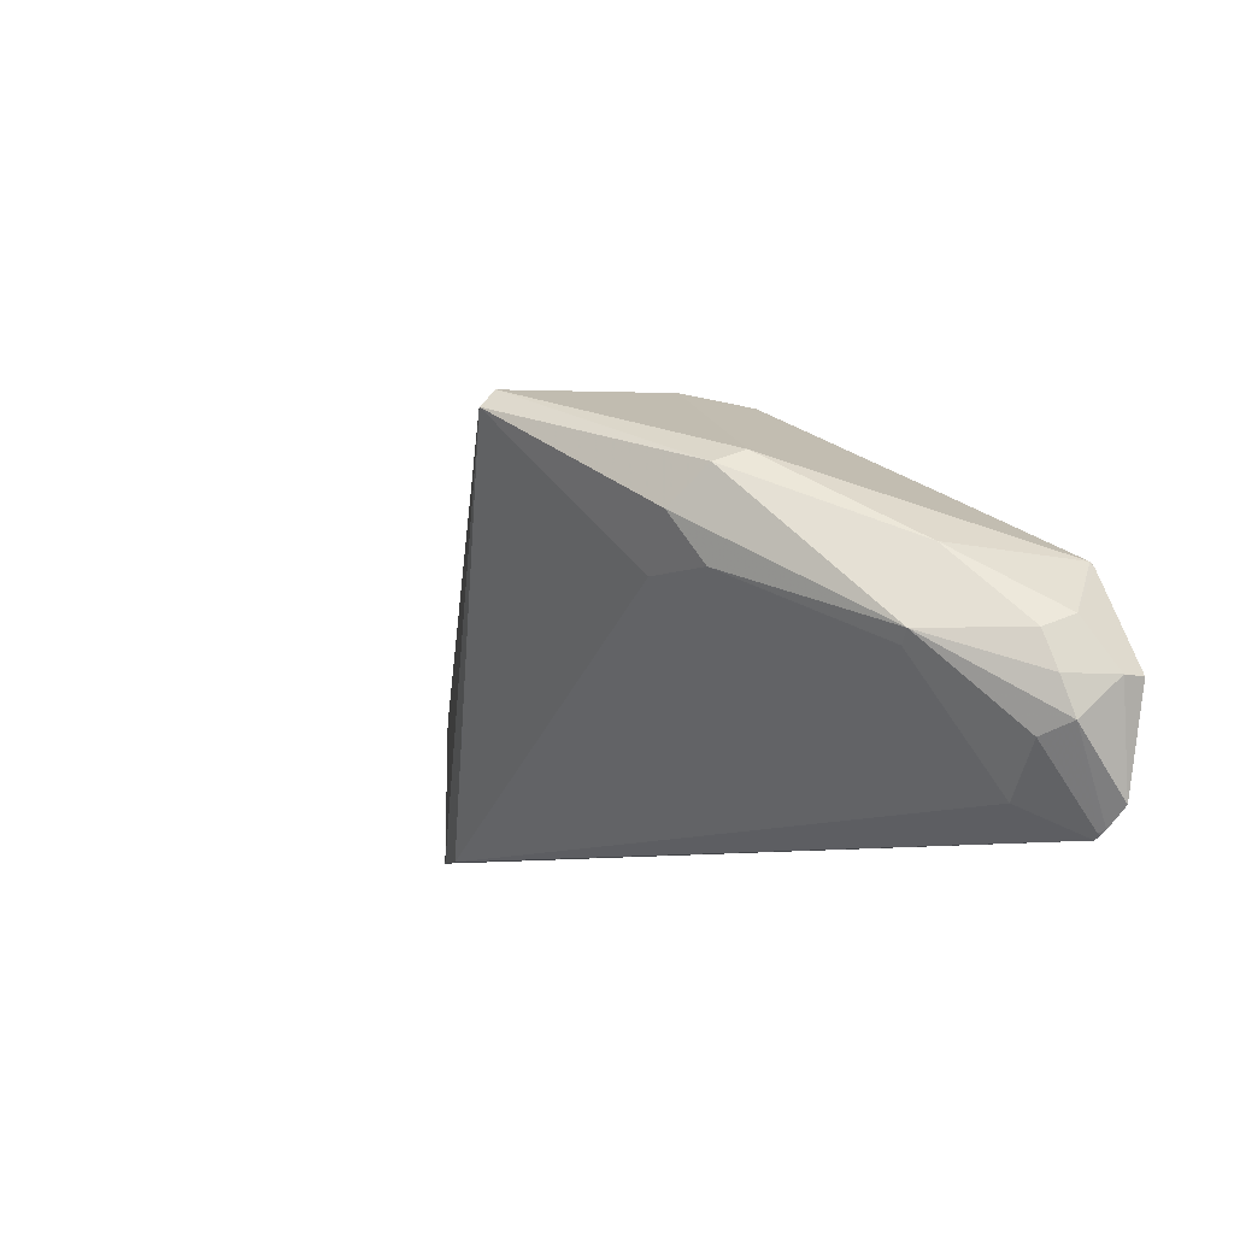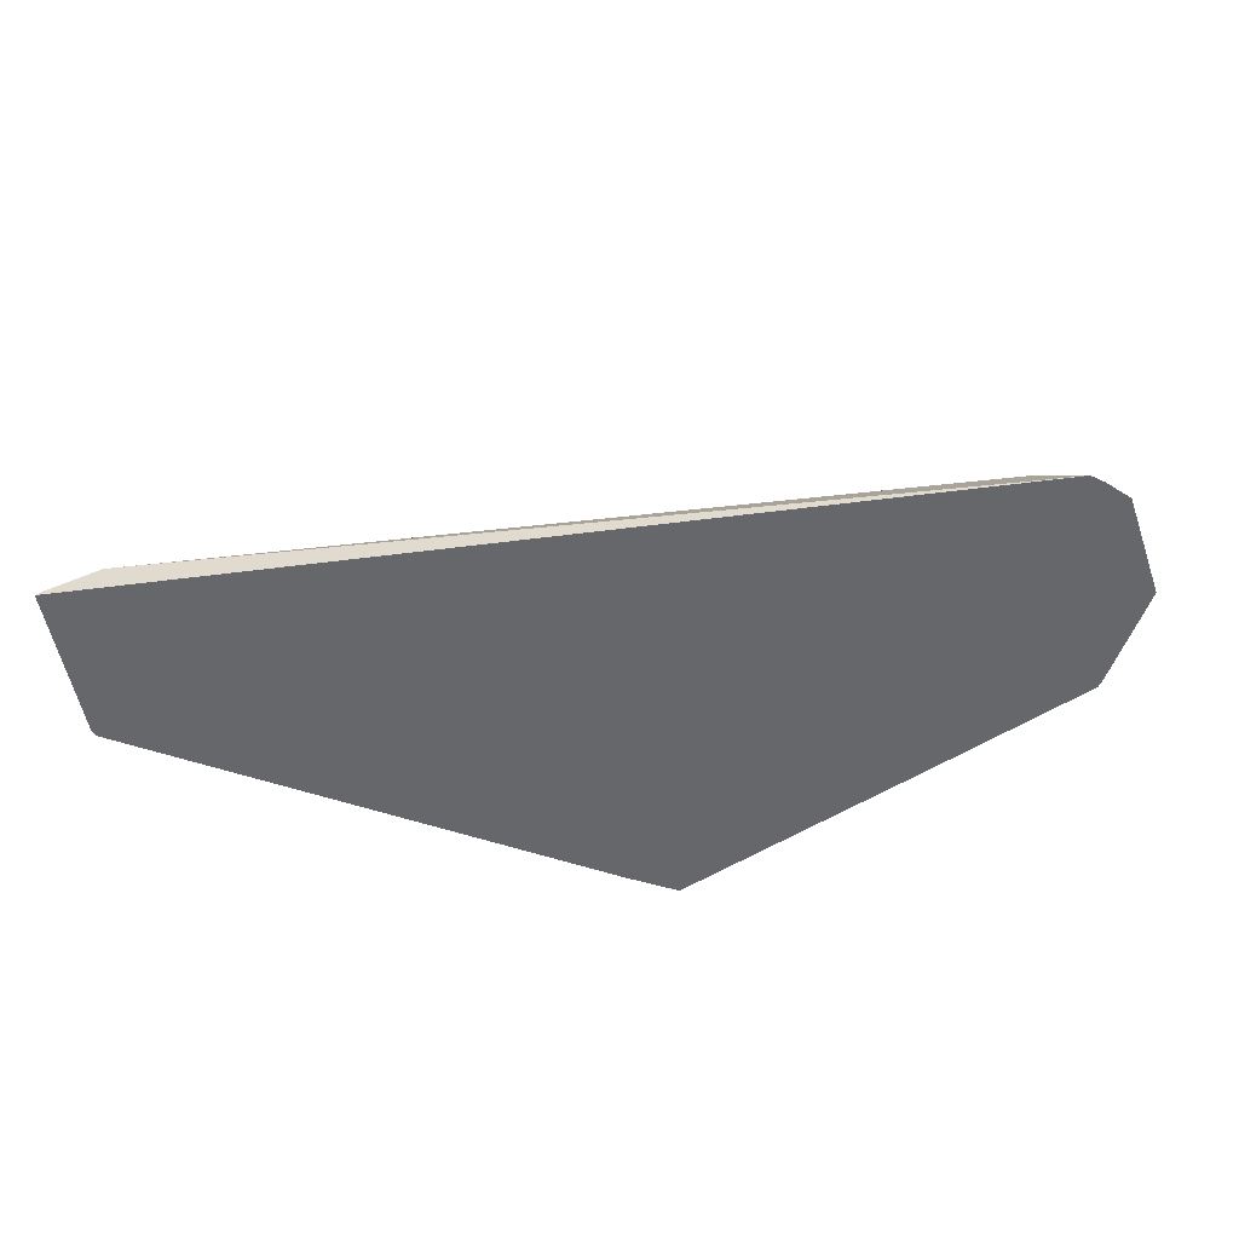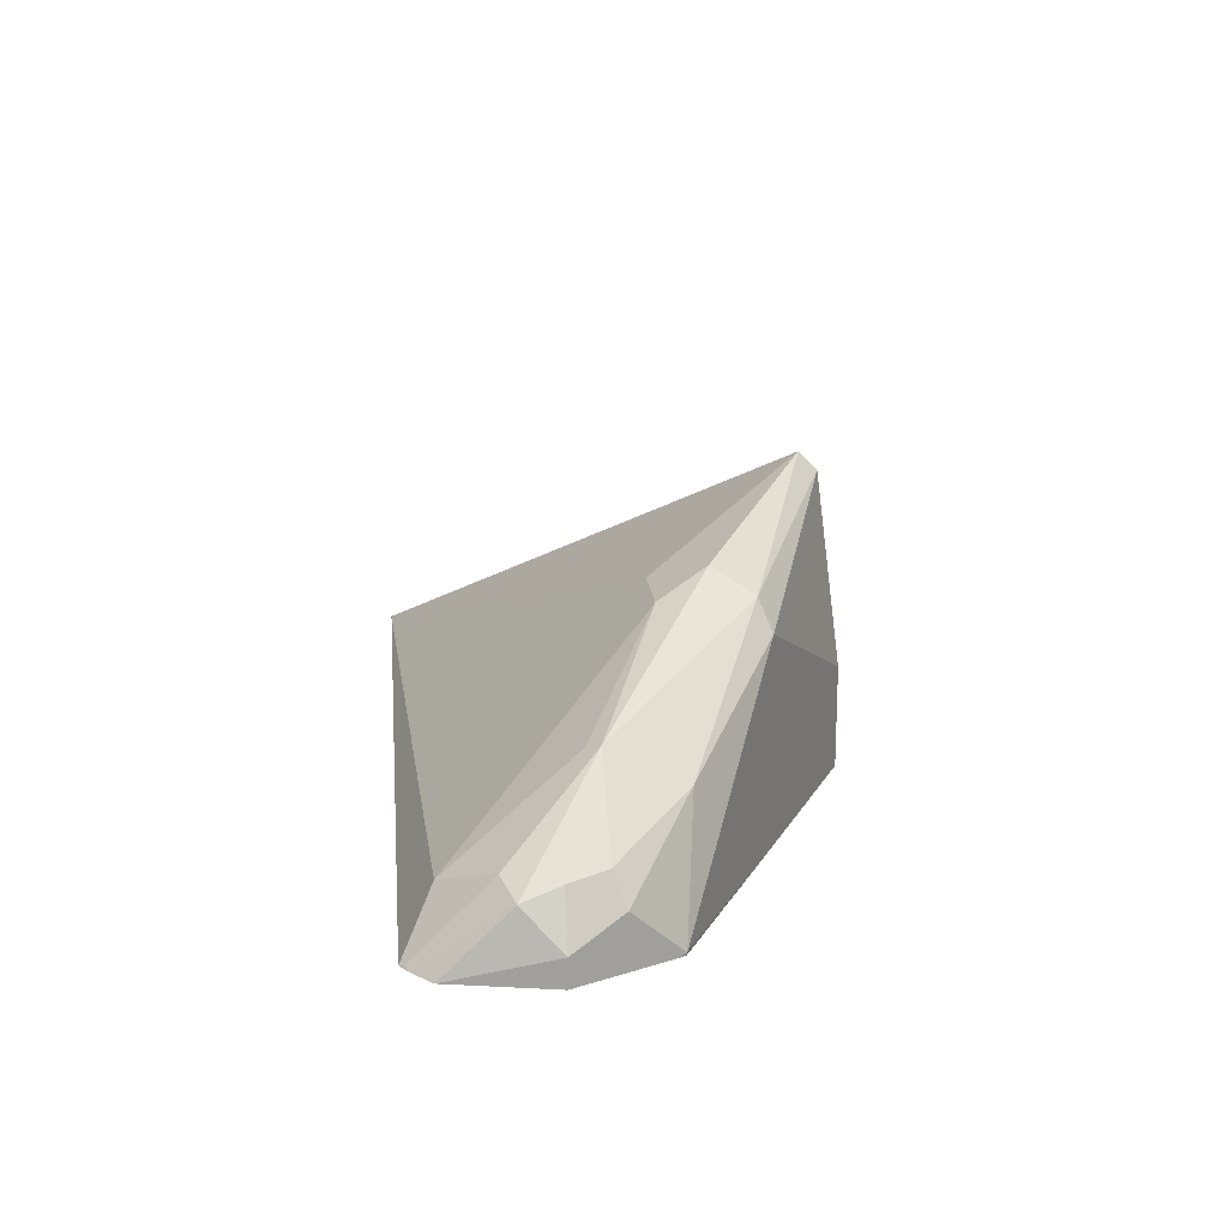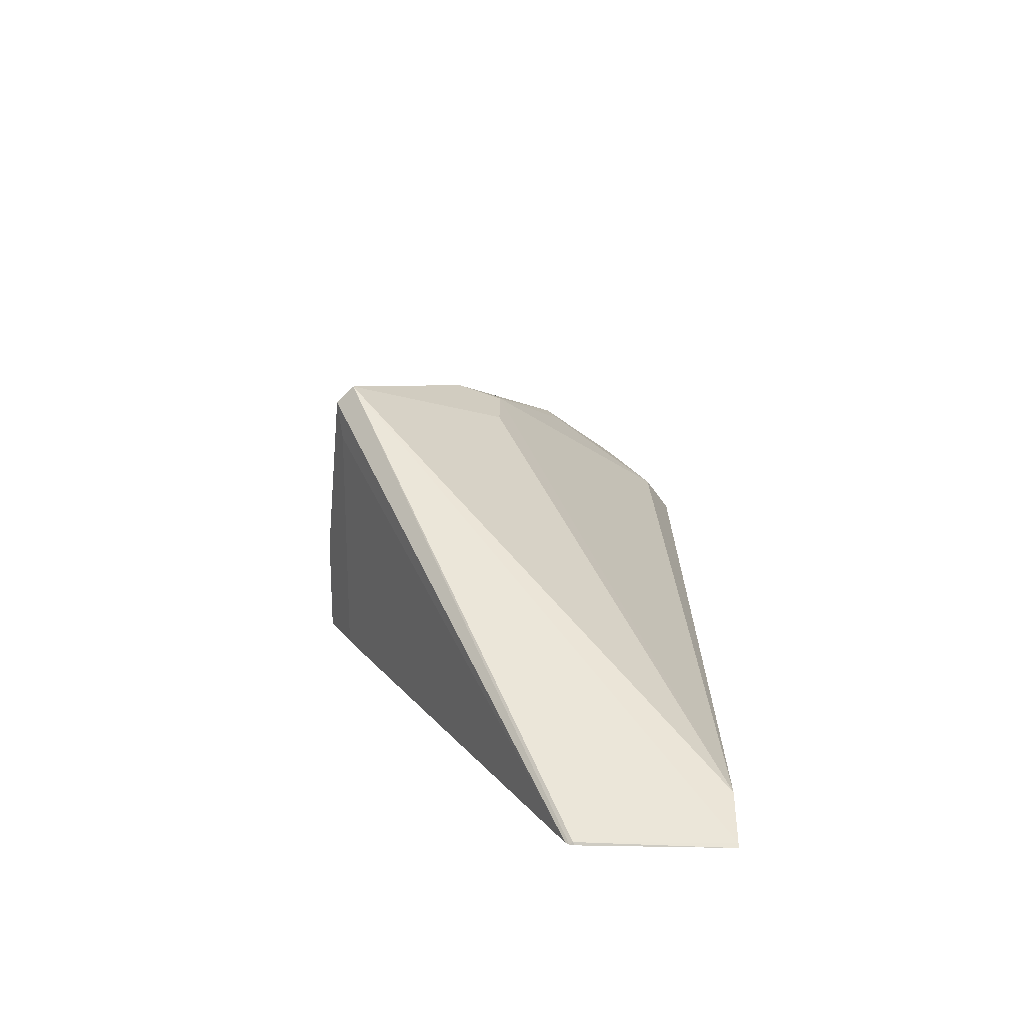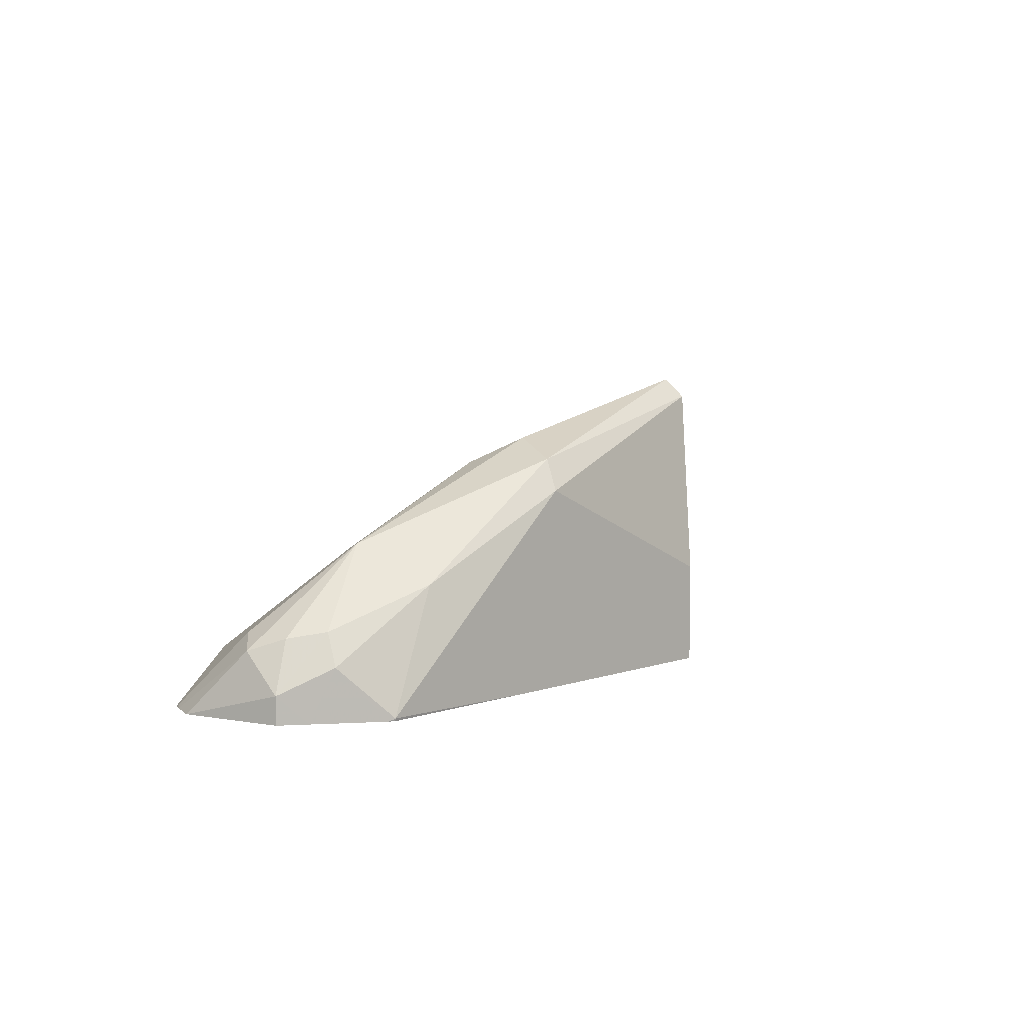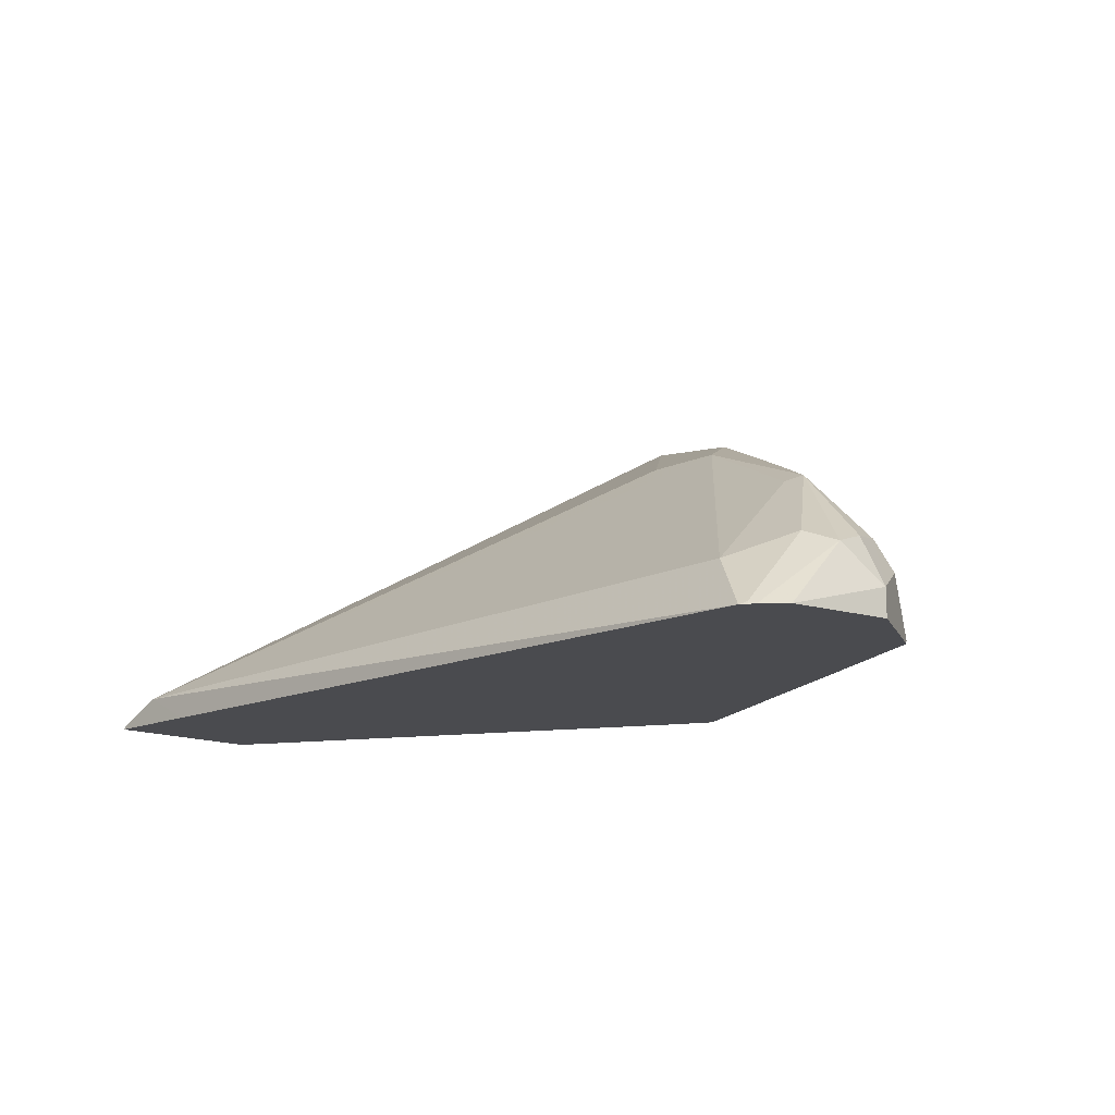
<metadata>
{"format":"obj","ext":"obj","renderer":"f3d","projection":"perspective","resolution":1024,"background":"white","views":[{"elev":-7.7,"azim":-130.4,"up":"+Z"},{"elev":-52.0,"azim":-172.0,"up":"+Y"},{"elev":17.3,"azim":-95.8,"up":"+Y"},{"elev":21.2,"azim":90.2,"up":"+Y"},{"elev":6.0,"azim":-73.1,"up":"+Y"},{"elev":-14.3,"azim":-135.3,"up":"+Y"}]}
</metadata>
<code>
v -0.2922 -0.04538 0.08139
v -0.2934 -0.0454 0.121
v -0.2923 -0.0454 0.08159
v -0.2935 -0.0454 0.08139
v -0.2933 -0.04458 0.08139
v -0.2937 -0.04469 0.1213
v -0.2936 -0.0454 0.1222
v -0.3207 -0.0454 0.08139
v -0.3065 -0.03831 0.08139
v -0.4118 0.03352 0.182
v -0.2944 -0.0454 0.1231
v -0.3205 -0.04528 0.08139
v -0.5221 -0.0454 0.08159
v -0.3097 -0.03989 0.08139
v -0.5108 -0.03192 0.08939
v -0.4661 0.01276 0.1405
v -0.4469 0.01276 0.1405
v -0.4118 0.02873 0.1867
v -0.4405 0.01915 0.1532
v -0.4597 0.01915 0.1532
v -0.4693 0.01436 0.1628
v -0.4086 0.01915 0.1851
v -0.4086 -0.0454 0.1851
v -0.5238 -0.0454 0.08265
v -0.5235 -0.04469 0.08301
v -0.5235 -0.02554 0.1022
v -0.5044 -0.00638 0.1213
v -0.5076 -0.004789 0.1245
v -0.4214 -0.01915 0.1915
v -0.4214 -0.0454 0.1915
v -0.4725 0.006382 0.166
v -0.4597 -6.99e-06 0.1724
v -0.5267 -0.02394 0.1245
v -0.5172 -0.01915 0.1341
v -0.5076 -0.01436 0.1437
v -0.5253 -0.0454 0.08372
v -0.5315 -0.02873 0.1053
v -0.5299 -0.02554 0.1149
v -0.4838 -0.0454 0.1603
v -0.4476 -0.0454 0.1784
v -0.5108 -0.03192 0.1468
v -0.5363 -0.03831 0.1149
v -0.5299 -0.03192 0.1277
v -0.5235 -0.04469 0.1405
v -0.5309 -0.0454 0.08869
v -0.4852 -0.0454 0.1596
v -0.5363 -0.0454 0.1149
v -0.5328 -0.0454 0.122
v -0.5243 -0.0454 0.139
v -0.5234 -0.0454 0.1403
f 21 28 33
f 21 33 34
f 21 34 35
f 21 35 31
f 25 36 37
f 25 37 26
f 26 37 28
f 26 28 27
f 24 36 25
f 20 28 21
f 18 29 30
f 18 31 32
f 18 21 31
f 18 23 22
f 44 50 46
f 18 30 23
f 16 28 20
f 16 27 28
f 16 19 17
f 16 20 19
f 28 37 38
f 18 32 29
f 28 38 33
f 37 42 38
f 29 39 40
f 15 27 16
f 44 49 50
f 43 49 44
f 43 48 49
f 42 45 47
f 42 48 43
f 42 47 48
f 39 44 46
f 39 41 44
f 37 45 42
f 36 45 37
f 35 44 41
f 35 43 44
f 34 43 35
f 33 43 34
f 33 42 43
f 33 38 42
f 32 41 39
f 31 41 32
f 31 35 41
f 29 40 30
f 29 32 39
f 15 26 27
f 10 19 20
f 13 25 15
f 2 47 45
f 2 48 47
f 2 49 48
f 2 50 49
f 2 46 50
f 2 39 46
f 2 40 39
f 2 30 40
f 2 23 30
f 2 45 36
f 2 11 23
f 1 6 2
f 1 5 6
f 1 9 5
f 1 14 9
f 1 8 12
f 1 4 8
f 1 3 4
f 1 2 3
f 15 25 26
f 2 7 11
f 2 36 24
f 1 12 14
f 2 13 8
f 13 24 25
f 2 24 13
f 12 13 14
f 11 22 23
f 10 21 18
f 10 20 21
f 10 17 19
f 10 18 11
f 9 17 10
f 9 16 17
f 11 18 22
f 9 13 15
f 9 15 16
f 2 6 7
f 5 10 6
f 2 8 4
f 5 9 10
f 7 10 11
f 8 13 12
f 9 14 13
f 6 10 7
f 2 4 3

</code>
